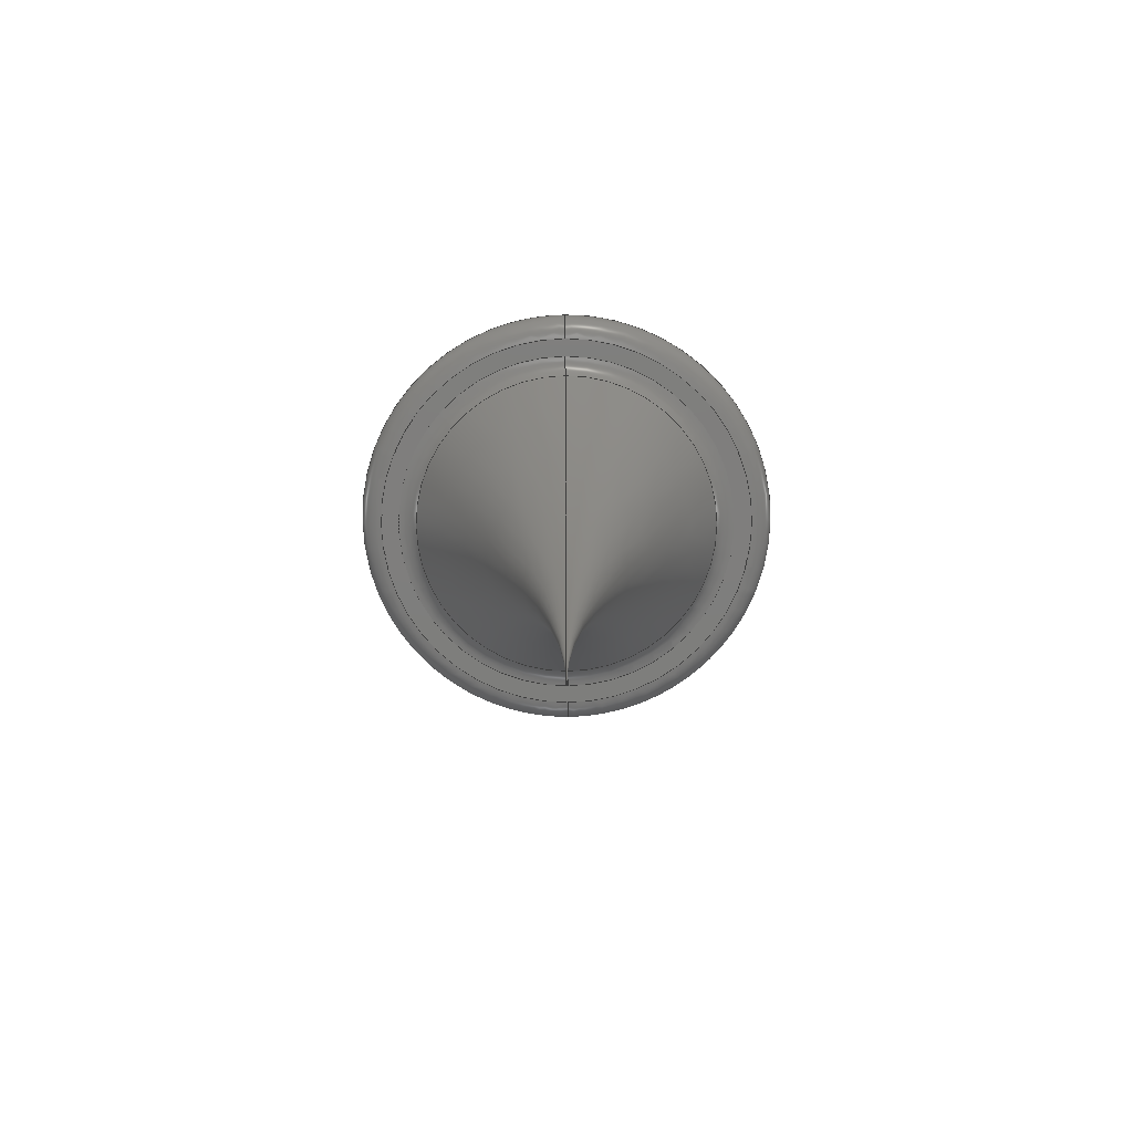
<metadata>
{"format":"step","ext":"step","renderer":"f3d","projection":"perspective","resolution":1024,"background":"white","views":[{"elev":-78.0,"azim":-89.6,"up":"+Z"}]}
</metadata>
<code>
ISO-10303-21;
DATA;
#1 = CARTESIAN_POINT ( 'NONE',  ( 0, 0, 1 ) ) ;
#2 = FACE_OUTER_BOUND ( 'NONE', #326, .T. ) ;
#3 = APPROVAL_DATE_TIME ( #187, #220 ) ;
#4 = CARTESIAN_POINT ( 'NONE',  ( 0, 0, 1.1 ) ) ;
#5 = CIRCLE ( 'NONE', #136, 1 ) ;
#6 = AXIS2_PLACEMENT_3D ( 'NONE', #157, #21, #259 ) ;
#7 = DIRECTION ( 'NONE',  ( 1, 0, 0 ) ) ;
#8 = DIRECTION ( 'NONE',  ( 0, -1, 0 ) ) ;
#9 = CARTESIAN_POINT ( 'NONE',  ( 0, 0.9938, 1.111 ) ) ;
#10 = CARTESIAN_POINT ( 'NONE',  ( 0, 0, 1.111 ) ) ;
#11 = VERTEX_POINT ( 'NONE', #82 ) ;
#12 = CARTESIAN_POINT ( 'NONE',  ( 0, 0, 0 ) ) ;
#13 = EDGE_CURVE ( 'NONE', #134, #289, #214, .T. ) ;
#14 = ORIENTED_EDGE ( 'NONE', *, *, #65, .T. ) ;
#15 = CARTESIAN_POINT ( 'NONE',  ( -0.8103, 9.924e-17, 1 ) ) ;
#16 = ORIENTED_EDGE ( 'NONE', *, *, #229, .F. ) ;
#17 = ORGANIZATION ( 'UNSPECIFIED', 'UNSPECIFIED', '' ) ;
#18 = TOROIDAL_SURFACE ( 'NONE', #131, 0.8103, 0.1 ) ;
#19 = APPROVAL_DATE_TIME ( #97, #256 ) ;
#20 = CARTESIAN_POINT ( 'NONE',  ( 0, 0, 1 ) ) ;
#21 = DIRECTION ( 'NONE',  ( 0, -1, 0 ) ) ;
#22 = PRODUCT_DEFINITION_SHAPE ( 'NONE', 'NONE',  #37 ) ;
#23 = PERSON_AND_ORGANIZATION ( #224, #17 ) ;
#24 = AXIS2_PLACEMENT_3D ( 'NONE', #261, #308, #311 ) ;
#25 = DIRECTION ( 'NONE',  ( -1, 0, 0 ) ) ;
#26 = DIRECTION ( 'NONE',  ( -1, 1.225e-16, 0 ) ) ;
#27 = SPHERICAL_SURFACE ( 'NONE', #162, 1 ) ;
#28 = CLOSED_SHELL ( 'NONE', ( #213, #95, #176, #75, #41, #58, #163, #190, #276 ) ) ;
#29 = EDGE_CURVE ( 'NONE', #212, #31, #5, .T. ) ;
#30 = AXIS2_PLACEMENT_3D ( 'NONE', #142, #271, #196 ) ;
#31 = VERTEX_POINT ( 'NONE', #306 ) ;
#32 = PLANE ( 'NONE',  #109 ) ;
#33 = CIRCLE ( 'NONE', #44, 0.8944 ) ;
#34 = ORIENTED_EDGE ( 'NONE', *, *, #263, .F. ) ;
#35 =( LENGTH_UNIT ( ) NAMED_UNIT ( * ) SI_UNIT ( $, .METRE. ) );
#36 = CARTESIAN_POINT ( 'NONE',  ( 0, 0, 1.111 ) ) ;
#37 = PRODUCT_DEFINITION ( 'UNKNOWN', '', #138, #315 ) ;
#38 = DIRECTION ( 'NONE',  ( 1, 0, 0 ) ) ;
#39 = DIRECTION ( 'NONE',  ( 0, 0, -1 ) ) ;
#40 = CARTESIAN_POINT ( 'NONE',  ( -0.8944, 1.095e-16, 1.1 ) ) ;
#41 = ADVANCED_FACE ( 'NONE', ( #139 ), #27, .T. ) ;
#42 = ORIENTED_EDGE ( 'NONE', *, *, #180, .T. ) ;
#43 = CARTESIAN_POINT ( 'NONE',  ( 0, 0, -2 ) ) ;
#44 = AXIS2_PLACEMENT_3D ( 'NONE', #119, #295, #316 ) ;
#45 = ORIENTED_EDGE ( 'NONE', *, *, #233, .F. ) ;
#46 =( GEOMETRIC_REPRESENTATION_CONTEXT ( 3 ) GLOBAL_UNCERTAINTY_ASSIGNED_CONTEXT ( ( #312 ) ) GLOBAL_UNIT_ASSIGNED_CONTEXT ( ( #223, #219, #328 ) ) REPRESENTATION_CONTEXT ( 'NONE', 'WORKASPACE' ) );
#47 = PERSON_AND_ORGANIZATION ( #224, #17 ) ;
#48 = EDGE_CURVE ( 'NONE', #11, #303, #189, .T. ) ;
#49 = CARTESIAN_POINT ( 'NONE',  ( 0.8103, 0, 1 ) ) ;
#50 = ORIENTED_EDGE ( 'NONE', *, *, #159, .F. ) ;
#51 = APPROVAL ( #63, 'UNSPECIFIED' ) ;
#52 = CARTESIAN_POINT ( 'NONE',  ( 0, 0, 1 ) ) ;
#53 = DIRECTION ( 'NONE',  ( 0, 1, 0 ) ) ;
#54 = ORIENTED_EDGE ( 'NONE', *, *, #29, .T. ) ;
#55 = DIRECTION ( 'NONE',  ( 1, 0, 0 ) ) ;
#56 = ORIENTED_EDGE ( 'NONE', *, *, #280, .F. ) ;
#57 = VERTEX_POINT ( 'NONE', #49 ) ;
#58 = ADVANCED_FACE ( 'NONE', ( #2 ), #296, .T. ) ;
#59 = DIRECTION ( 'NONE',  ( 0, -0, 1 ) ) ;
#60 = AXIS2_PLACEMENT_3D ( 'NONE', #124, #321, #172 ) ;
#61 = SPHERICAL_SURFACE ( 'NONE', #184, 1 ) ;
#62 = DIRECTION ( 'NONE',  ( 1, 0, 0 ) ) ;
#63 = APPROVAL_STATUS ( 'not_yet_approved' ) ;
#64 = DIMENSIONAL_EXPONENTS ( 1, 0, 0, 0, 0, 0, 0 ) ;
#65 = EDGE_CURVE ( 'NONE', #57, #274, #285, .T. ) ;
#66 = CARTESIAN_POINT ( 'NONE',  ( -0.8944, 1.156e-16, 1 ) ) ;
#67 = APPROVAL_ROLE ( '' ) ;
#68 = CARTESIAN_POINT ( 'NONE',  ( 0, 0.8944, 1 ) ) ;
#69 = CALENDAR_DATE ( 2018, 1, 4 ) ;
#70 = APPLICATION_CONTEXT ( 'configuration controlled 3d designs of mechanical parts and assemblies' ) ;
#71 = DIRECTION ( 'NONE',  ( 1, 0, 0 ) ) ;
#72 = FACE_OUTER_BOUND ( 'NONE', #147, .T. ) ;
#73 = APPROVAL_ROLE ( '' ) ;
#74 = AXIS2_PLACEMENT_3D ( 'NONE', #93, #113, #38 ) ;
#75 = ADVANCED_FACE ( 'NONE', ( #317 ), #61, .T. ) ;
#76 = DATE_AND_TIME ( #69, #203 ) ;
#77 = EDGE_CURVE ( 'NONE', #237, #289, #332, .T. ) ;
#78 = TOROIDAL_SURFACE ( 'NONE', #252, 0.8103, 0.1 ) ;
#79 = DATE_AND_TIME ( #117, #304 ) ;
#80 = ORIENTED_EDGE ( 'NONE', *, *, #65, .F. ) ;
#81 = DIRECTION ( 'NONE',  ( -1, 1.225e-16, 0 ) ) ;
#82 = CARTESIAN_POINT ( 'NONE',  ( 0.8944, 0, 1 ) ) ;
#83 = ORIENTED_EDGE ( 'NONE', *, *, #123, .T. ) ;
#84 = AXIS2_PLACEMENT_3D ( 'NONE', #204, #234, #105 ) ;
#85 = DIRECTION ( 'NONE',  ( -0, -0, 1 ) ) ;
#86 = EDGE_CURVE ( 'NONE', #212, #303, #161, .T. ) ;
#87 = CIRCLE ( 'NONE', #158, 0.1 ) ;
#88 = ORIENTED_EDGE ( 'NONE', *, *, #280, .T. ) ;
#89 = CC_DESIGN_APPROVAL ( #220, ( #138 ) ) ;
#90 = APPROVAL_PERSON_ORGANIZATION ( #23, #220, #73 ) ;
#91 = DIRECTION ( 'NONE',  ( -0, -0, 1 ) ) ;
#92 = DIRECTION ( 'NONE',  ( 1, 0, 0 ) ) ;
#93 = CARTESIAN_POINT ( 'NONE',  ( 0, 0, 1.111 ) ) ;
#94 = TOROIDAL_SURFACE ( 'NONE', #60, 6.375, 6.375 ) ;
#95 = ADVANCED_FACE ( 'NONE', ( #208 ), #78, .F. ) ;
#96 = DIRECTION ( 'NONE',  ( -0, -0, 1 ) ) ;
#97 = DATE_AND_TIME ( #232, #298 ) ;
#98 = AXIS2_PLACEMENT_3D ( 'NONE', #246, #96, #7 ) ;
#99 = PERSON_AND_ORGANIZATION_ROLE ( 'creator' ) ;
#100 = EDGE_CURVE ( 'NONE', #199, #11, #334, .T. ) ;
#101 = ORIENTED_EDGE ( 'NONE', *, *, #291, .T. ) ;
#102 = ORIENTED_EDGE ( 'NONE', *, *, #48, .T. ) ;
#103 = APPROVAL_DATE_TIME ( #76, #51 ) ;
#104 = SECURITY_CLASSIFICATION ( '', '', #248 ) ;
#105 = DIRECTION ( 'NONE',  ( 1, 0, 0 ) ) ;
#106 = SHAPE_DEFINITION_REPRESENTATION ( #22, #293 ) ;
#107 = EDGE_LOOP ( 'NONE', ( #240, #50, #236 ) ) ;
#108 = APPROVAL_PERSON_ORGANIZATION ( #47, #256, #175 ) ;
#109 = AXIS2_PLACEMENT_3D ( 'NONE', #68, #59, #71 ) ;
#110 = ORIENTED_EDGE ( 'NONE', *, *, #48, .F. ) ;
#111 = CARTESIAN_POINT ( 'NONE',  ( 0, 0, 1 ) ) ;
#112 = AXIS2_PLACEMENT_3D ( 'NONE', #10, #243, #319 ) ;
#113 = DIRECTION ( 'NONE',  ( -0, -0, 1 ) ) ;
#114 = CIRCLE ( 'NONE', #179, 0.1 ) ;
#115 = EDGE_LOOP ( 'NONE', ( #45, #186, #146 ) ) ;
#116 = CARTESIAN_POINT ( 'NONE',  ( 0.9938, 0, 1.111 ) ) ;
#117 = CALENDAR_DATE ( 2018, 1, 4 ) ;
#118 = AXIS2_PLACEMENT_3D ( 'NONE', #210, #287, #26 ) ;
#119 = CARTESIAN_POINT ( 'NONE',  ( 0, 0, 1 ) ) ;
#120 = APPLICATION_PROTOCOL_DEFINITION ( 'international standard', 'config_control_design', 1994, #143 ) ;
#121 = PERSON_AND_ORGANIZATION ( #224, #17 ) ;
#122 = PERSON_AND_ORGANIZATION_ROLE ( 'classification_officer' ) ;
#123 = EDGE_CURVE ( 'NONE', #254, #212, #181, .T. ) ;
#124 = CARTESIAN_POINT ( 'NONE',  ( 0, 0, -2 ) ) ;
#125 = ORIENTED_EDGE ( 'NONE', *, *, #331, .T. ) ;
#126 = ORIENTED_EDGE ( 'NONE', *, *, #291, .F. ) ;
#127 = CARTESIAN_POINT ( 'NONE',  ( -0.8103, 9.924e-17, 0.9 ) ) ;
#128 = CC_DESIGN_PERSON_AND_ORGANIZATION_ASSIGNMENT ( #209, #122, ( #104 ) ) ;
#129 = CIRCLE ( 'NONE', #329, 0.1 ) ;
#130 = DIRECTION ( 'NONE',  ( -0, -0, 1 ) ) ;
#131 = AXIS2_PLACEMENT_3D ( 'NONE', #251, #275, #217 ) ;
#132 = ORIENTED_EDGE ( 'NONE', *, *, #86, .F. ) ;
#133 = ORIENTED_EDGE ( 'NONE', *, *, #123, .F. ) ;
#134 = VERTEX_POINT ( 'NONE', #192 ) ;
#135 = DIRECTION ( 'NONE',  ( 1, 0, 0 ) ) ;
#136 = AXIS2_PLACEMENT_3D ( 'NONE', #20, #81, #258 ) ;
#137 = PERSON_AND_ORGANIZATION ( #224, #17 ) ;
#138 = PRODUCT_DEFINITION_FORMATION_WITH_SPECIFIED_SOURCE ( 'ANY', '', #193, .NOT_KNOWN. ) ;
#139 = FACE_OUTER_BOUND ( 'NONE', #182, .T. ) ;
#140 = COORDINATED_UNIVERSAL_TIME_OFFSET ( 8, 0, .BEHIND. ) ;
#141 = DIRECTION ( 'NONE',  ( 1, 0, 0 ) ) ;
#142 = CARTESIAN_POINT ( 'NONE',  ( 0, 0, 0.9462 ) ) ;
#143 = APPLICATION_CONTEXT ( 'configuration controlled 3d designs of mechanical parts and assemblies' ) ;
#144 = COORDINATED_UNIVERSAL_TIME_OFFSET ( 8, 0, .BEHIND. ) ;
#145 = PERSON_AND_ORGANIZATION_ROLE ( 'creator' ) ;
#146 = ORIENTED_EDGE ( 'NONE', *, *, #13, .F. ) ;
#147 = EDGE_LOOP ( 'NONE', ( #34, #80, #101, #169 ) ) ;
#148 = APPROVAL_STATUS ( 'not_yet_approved' ) ;
#149 = AXIS2_PLACEMENT_3D ( 'NONE', #111, #130, #135 ) ;
#150 = DIRECTION ( 'NONE',  ( 1.225e-16, 1, 0 ) ) ;
#151 = DIRECTION ( 'NONE',  ( 1, 0, 0 ) ) ;
#152 = CIRCLE ( 'NONE', #30, 0.7216 ) ;
#153 = PERSON_AND_ORGANIZATION ( #224, #17 ) ;
#154 = AXIS2_PLACEMENT_3D ( 'NONE', #167, #198, #39 ) ;
#155 = CIRCLE ( 'NONE', #284, 0.7216 ) ;
#156 = ORIENTED_EDGE ( 'NONE', *, *, #278, .T. ) ;
#157 = CARTESIAN_POINT ( 'NONE',  ( 6.375, 0, -2 ) ) ;
#158 = AXIS2_PLACEMENT_3D ( 'NONE', #40, #225, #325 ) ;
#159 = EDGE_CURVE ( 'NONE', #134, #237, #152, .T. ) ;
#160 = DIRECTION ( 'NONE',  ( -1, 0, 0 ) ) ;
#161 = CIRCLE ( 'NONE', #112, 0.9938 ) ;
#162 = AXIS2_PLACEMENT_3D ( 'NONE', #52, #25, #53 ) ;
#163 = ADVANCED_FACE ( 'NONE', ( #200, #267 ), #32, .F. ) ;
#164 = ORIENTED_EDGE ( 'NONE', *, *, #278, .F. ) ;
#165 = COORDINATED_UNIVERSAL_TIME_OFFSET ( 8, 0, .BEHIND. ) ;
#166 = CARTESIAN_POINT ( 'NONE',  ( 0, 0, 0.9462 ) ) ;
#167 = CARTESIAN_POINT ( 'NONE',  ( 0, 0, 1 ) ) ;
#168 = CARTESIAN_POINT ( 'NONE',  ( 0, 0, 0.9 ) ) ;
#169 = ORIENTED_EDGE ( 'NONE', *, *, #159, .T. ) ;
#170 = VERTEX_POINT ( 'NONE', #9 ) ;
#171 = CC_DESIGN_PERSON_AND_ORGANIZATION_ASSIGNMENT ( #137, #268, ( #193 ) ) ;
#172 = DIRECTION ( 'NONE',  ( 1, 0, 0 ) ) ;
#173 = DIRECTION ( 'NONE',  ( 0, 0, 1 ) ) ;
#174 = CARTESIAN_POINT ( 'NONE',  ( -0.7216, 9.381e-17, 0.9462 ) ) ;
#175 = APPROVAL_ROLE ( '' ) ;
#176 = ADVANCED_FACE ( 'NONE', ( #195 ), #230, .T. ) ;
#177 = DATE_TIME_ROLE ( 'classification_date' ) ;
#178 = ORIENTED_EDGE ( 'NONE', *, *, #263, .T. ) ;
#179 = AXIS2_PLACEMENT_3D ( 'NONE', #218, #8, #322 ) ;
#180 = EDGE_CURVE ( 'NONE', #11, #199, #33, .T. ) ;
#181 = CIRCLE ( 'NONE', #74, 0.9938 ) ;
#182 = EDGE_LOOP ( 'NONE', ( #282, #310, #125, #245 ) ) ;
#183 = CALENDAR_DATE ( 2018, 1, 4 ) ;
#184 = AXIS2_PLACEMENT_3D ( 'NONE', #235, #160, #264 ) ;
#185 = FACE_OUTER_BOUND ( 'NONE', #107, .T. ) ;
#186 = ORIENTED_EDGE ( 'NONE', *, *, #77, .T. ) ;
#187 = DATE_AND_TIME ( #216, #247 ) ;
#188 = CC_DESIGN_APPROVAL ( #51, ( #37 ) ) ;
#189 = CIRCLE ( 'NONE', #24, 0.1 ) ;
#190 = ADVANCED_FACE ( 'NONE', ( #72 ), #18, .F. ) ;
#191 = AXIS2_PLACEMENT_3D ( 'NONE', #4, #242, #62 ) ;
#192 = CARTESIAN_POINT ( 'NONE',  ( 0.7216, 0, 0.9462 ) ) ;
#193 = PRODUCT ( 'AP203', 'AP203', '', ( #324 ) ) ;
#194 = DIRECTION ( 'NONE',  ( -0, -0, 1 ) ) ;
#195 = FACE_OUTER_BOUND ( 'NONE', #281, .T. ) ;
#196 = DIRECTION ( 'NONE',  ( 1, 0, 0 ) ) ;
#197 = DIRECTION ( 'NONE',  ( 1, 0, 0 ) ) ;
#198 = DIRECTION ( 'NONE',  ( 1, 0, 0 ) ) ;
#199 = VERTEX_POINT ( 'NONE', #66 ) ;
#200 = FACE_OUTER_BOUND ( 'NONE', #205, .T. ) ;
#201 = PERSON_AND_ORGANIZATION ( #224, #17 ) ;
#202 = CC_DESIGN_PERSON_AND_ORGANIZATION_ASSIGNMENT ( #201, #99, ( #37 ) ) ;
#203 = LOCAL_TIME ( 20, 53, 7, #144 ) ;
#204 = CARTESIAN_POINT ( 'NONE',  ( 0, 0, 1.1 ) ) ;
#205 = EDGE_LOOP ( 'NONE', ( #257, #226 ) ) ;
#206 = MANIFOLD_SOLID_BREP ( 'Revolve1', #28 ) ;
#207 = CC_DESIGN_PERSON_AND_ORGANIZATION_ASSIGNMENT ( #283, #273, ( #138 ) ) ;
#208 = FACE_OUTER_BOUND ( 'NONE', #231, .T. ) ;
#209 = PERSON_AND_ORGANIZATION ( #224, #17 ) ;
#210 = CARTESIAN_POINT ( 'NONE',  ( -6.375, 7.807e-16, -2 ) ) ;
#211 = APPROVAL_PERSON_ORGANIZATION ( #121, #51, #67 ) ;
#212 = VERTEX_POINT ( 'NONE', #215 ) ;
#213 = ADVANCED_FACE ( 'NONE', ( #288 ), #94, .F. ) ;
#214 = CIRCLE ( 'NONE', #6, 6.375 ) ;
#215 = CARTESIAN_POINT ( 'NONE',  ( -1.217e-16, -0.9938, 1.111 ) ) ;
#216 = CALENDAR_DATE ( 2018, 1, 4 ) ;
#217 = DIRECTION ( 'NONE',  ( 1, 0, 0 ) ) ;
#218 = CARTESIAN_POINT ( 'NONE',  ( 0.8103, 0, 0.9 ) ) ;
#219 =( NAMED_UNIT ( * ) PLANE_ANGLE_UNIT ( ) SI_UNIT ( $, .RADIAN. ) );
#220 = APPROVAL ( #318, 'UNSPECIFIED' ) ;
#221 = DIRECTION ( 'NONE',  ( -0, -0, 1 ) ) ;
#222 = CIRCLE ( 'NONE', #307, 0.9938 ) ;
#223 =( CONVERSION_BASED_UNIT ( 'INCH', #265 ) LENGTH_UNIT ( ) NAMED_UNIT ( #64 ) );
#224 = PERSON ( 'UNSPECIFIED', 'UNSPECIFIED', 'UNSPECIFIED', ('UNSPECIFIED'), ('UNSPECIFIED'), ('UNSPECIFIED') ) ;
#225 = DIRECTION ( 'NONE',  ( 1.225e-16, 1, 0 ) ) ;
#226 = ORIENTED_EDGE ( 'NONE', *, *, #100, .F. ) ;
#227 = AXIS2_PLACEMENT_3D ( 'NONE', #1, #85, #55 ) ;
#228 = DATE_AND_TIME ( #183, #320 ) ;
#229 = EDGE_CURVE ( 'NONE', #170, #254, #222, .T. ) ;
#230 = TOROIDAL_SURFACE ( 'NONE', #191, 0.8944, 0.1 ) ;
#231 = EDGE_LOOP ( 'NONE', ( #56, #178, #327, #126 ) ) ;
#232 = CALENDAR_DATE ( 2018, 1, 4 ) ;
#233 = EDGE_CURVE ( 'NONE', #237, #134, #155, .T. ) ;
#234 = DIRECTION ( 'NONE',  ( -0, -0, 1 ) ) ;
#235 = CARTESIAN_POINT ( 'NONE',  ( 0, 0, 1 ) ) ;
#236 = ORIENTED_EDGE ( 'NONE', *, *, #13, .T. ) ;
#237 = VERTEX_POINT ( 'NONE', #174 ) ;
#238 = COORDINATED_UNIVERSAL_TIME_OFFSET ( 8, 0, .BEHIND. ) ;
#239 = CC_DESIGN_PERSON_AND_ORGANIZATION_ASSIGNMENT ( #153, #145, ( #138 ) ) ;
#240 = ORIENTED_EDGE ( 'NONE', *, *, #77, .F. ) ;
#241 = CC_DESIGN_DATE_AND_TIME_ASSIGNMENT ( #228, #294, ( #37 ) ) ;
#242 = DIRECTION ( 'NONE',  ( -0, -0, 1 ) ) ;
#243 = DIRECTION ( 'NONE',  ( -0, -0, 1 ) ) ;
#244 = ORIENTED_EDGE ( 'NONE', *, *, #100, .T. ) ;
#245 = ORIENTED_EDGE ( 'NONE', *, *, #314, .T. ) ;
#246 = CARTESIAN_POINT ( 'NONE',  ( 0, 0, 1 ) ) ;
#247 = LOCAL_TIME ( 20, 53, 7, #286 ) ;
#248 = SECURITY_CLASSIFICATION_LEVEL ( 'unclassified' ) ;
#249 = DIRECTION ( 'NONE',  ( 1, 0, 0 ) ) ;
#250 = CARTESIAN_POINT ( 'NONE',  ( 0, 0, 1.111 ) ) ;
#251 = CARTESIAN_POINT ( 'NONE',  ( 0, 0, 0.9 ) ) ;
#252 = AXIS2_PLACEMENT_3D ( 'NONE', #168, #194, #92 ) ;
#253 = CARTESIAN_POINT ( 'NONE',  ( 0, 0, -2 ) ) ;
#254 = VERTEX_POINT ( 'NONE', #299 ) ;
#255 = ORIENTED_EDGE ( 'NONE', *, *, #229, .T. ) ;
#256 = APPROVAL ( #148, 'UNSPECIFIED' ) ;
#257 = ORIENTED_EDGE ( 'NONE', *, *, #180, .F. ) ;
#258 = DIRECTION ( 'NONE',  ( -1.225e-16, -1, 0 ) ) ;
#259 = DIRECTION ( 'NONE',  ( 0, 0, -1 ) ) ;
#260 = CC_DESIGN_DATE_AND_TIME_ASSIGNMENT ( #79, #177, ( #104 ) ) ;
#261 = CARTESIAN_POINT ( 'NONE',  ( 0.8944, 0, 1.1 ) ) ;
#262 = CIRCLE ( 'NONE', #149, 0.8103 ) ;
#263 = EDGE_CURVE ( 'NONE', #274, #237, #129, .T. ) ;
#264 = DIRECTION ( 'NONE',  ( 0, 1, 0 ) ) ;
#265 = LENGTH_MEASURE_WITH_UNIT ( LENGTH_MEASURE( 0.0254 ), #35 );
#266 = CIRCLE ( 'NONE', #154, 1 ) ;
#267 = FACE_BOUND ( 'NONE', #272, .T. ) ;
#268 = PERSON_AND_ORGANIZATION_ROLE ( 'design_owner' ) ;
#269 = APPLICATION_PROTOCOL_DEFINITION ( 'international standard', 'config_control_design', 1994, #70 ) ;
#270 = CC_DESIGN_APPROVAL ( #256, ( #104 ) ) ;
#271 = DIRECTION ( 'NONE',  ( -0, -0, 1 ) ) ;
#272 = EDGE_LOOP ( 'NONE', ( #14, #88 ) ) ;
#273 = PERSON_AND_ORGANIZATION_ROLE ( 'design_supplier' ) ;
#274 = VERTEX_POINT ( 'NONE', #15 ) ;
#275 = DIRECTION ( 'NONE',  ( -0, -0, 1 ) ) ;
#276 = ADVANCED_FACE ( 'NONE', ( #185 ), #330, .F. ) ;
#277 = DIRECTION ( 'NONE',  ( -0, -0, 1 ) ) ;
#278 = EDGE_CURVE ( 'NONE', #199, #254, #87, .T. ) ;
#279 = ORIENTED_EDGE ( 'NONE', *, *, #331, .F. ) ;
#280 = EDGE_CURVE ( 'NONE', #274, #57, #262, .T. ) ;
#281 = EDGE_LOOP ( 'NONE', ( #42, #156, #16, #279, #110 ) ) ;
#282 = ORIENTED_EDGE ( 'NONE', *, *, #29, .F. ) ;
#283 = PERSON_AND_ORGANIZATION ( #224, #17 ) ;
#284 = AXIS2_PLACEMENT_3D ( 'NONE', #166, #91, #292 ) ;
#285 = CIRCLE ( 'NONE', #227, 0.8103 ) ;
#286 = COORDINATED_UNIVERSAL_TIME_OFFSET ( 8, 0, .BEHIND. ) ;
#287 = DIRECTION ( 'NONE',  ( 1.225e-16, 1, 0 ) ) ;
#288 = FACE_OUTER_BOUND ( 'NONE', #115, .T. ) ;
#289 = VERTEX_POINT ( 'NONE', #43 ) ;
#290 = CC_DESIGN_SECURITY_CLASSIFICATION ( #104, ( #138 ) ) ;
#291 = EDGE_CURVE ( 'NONE', #57, #134, #114, .T. ) ;
#292 = DIRECTION ( 'NONE',  ( 1, 0, 0 ) ) ;
#293 = ADVANCED_BREP_SHAPE_REPRESENTATION ( 'AP203', ( #206, #333 ), #46 ) ;
#294 = DATE_TIME_ROLE ( 'creation_date' ) ;
#295 = DIRECTION ( 'NONE',  ( -0, -0, 1 ) ) ;
#296 = TOROIDAL_SURFACE ( 'NONE', #84, 0.8944, 0.1 ) ;
#297 = ORIENTED_EDGE ( 'NONE', *, *, #314, .F. ) ;
#298 = LOCAL_TIME ( 20, 53, 7, #238 ) ;
#299 = CARTESIAN_POINT ( 'NONE',  ( -0.9938, 1.217e-16, 1.111 ) ) ;
#300 = DIRECTION ( 'NONE',  ( -0, -0, 1 ) ) ;
#301 = AXIS2_PLACEMENT_3D ( 'NONE', #253, #277, #151 ) ;
#302 = DIRECTION ( 'NONE',  ( -1, 1.225e-16, 0 ) ) ;
#303 = VERTEX_POINT ( 'NONE', #116 ) ;
#304 = LOCAL_TIME ( 20, 53, 7, #140 ) ;
#305 = AXIS2_PLACEMENT_3D ( 'NONE', #250, #300, #197 ) ;
#306 = CARTESIAN_POINT ( 'NONE',  ( 0, 6.123e-17, 2 ) ) ;
#307 = AXIS2_PLACEMENT_3D ( 'NONE', #36, #221, #249 ) ;
#308 = DIRECTION ( 'NONE',  ( 0, -1, 0 ) ) ;
#309 = CIRCLE ( 'NONE', #305, 0.9938 ) ;
#310 = ORIENTED_EDGE ( 'NONE', *, *, #86, .T. ) ;
#311 = DIRECTION ( 'NONE',  ( 0, 0, -1 ) ) ;
#312 = UNCERTAINTY_MEASURE_WITH_UNIT (LENGTH_MEASURE( 1e-05 ), #223, 'distance_accuracy_value', 'NONE');
#313 = EDGE_LOOP ( 'NONE', ( #255, #83, #54, #297 ) ) ;
#314 = EDGE_CURVE ( 'NONE', #170, #31, #266, .T. ) ;
#315 = DESIGN_CONTEXT ( 'detailed design', #70, 'design' ) ;
#316 = DIRECTION ( 'NONE',  ( 1, 0, 0 ) ) ;
#317 = FACE_OUTER_BOUND ( 'NONE', #313, .T. ) ;
#318 = APPROVAL_STATUS ( 'not_yet_approved' ) ;
#319 = DIRECTION ( 'NONE',  ( 1, 0, 0 ) ) ;
#320 = LOCAL_TIME ( 20, 53, 7, #165 ) ;
#321 = DIRECTION ( 'NONE',  ( -0, -0, 1 ) ) ;
#322 = DIRECTION ( 'NONE',  ( 0, 0, -1 ) ) ;
#323 = PRODUCT_RELATED_PRODUCT_CATEGORY ( 'detail', '', ( #193 ) ) ;
#324 = MECHANICAL_CONTEXT ( 'NONE', #143, 'mechanical' ) ;
#325 = DIRECTION ( 'NONE',  ( -1, 1.225e-16, 0 ) ) ;
#326 = EDGE_LOOP ( 'NONE', ( #164, #244, #102, #132, #133 ) ) ;
#327 = ORIENTED_EDGE ( 'NONE', *, *, #233, .T. ) ;
#328 =( NAMED_UNIT ( * ) SI_UNIT ( $, .STERADIAN. ) SOLID_ANGLE_UNIT ( ) );
#329 = AXIS2_PLACEMENT_3D ( 'NONE', #127, #150, #302 ) ;
#330 = TOROIDAL_SURFACE ( 'NONE', #301, 6.375, 6.375 ) ;
#331 = EDGE_CURVE ( 'NONE', #303, #170, #309, .T. ) ;
#332 = CIRCLE ( 'NONE', #118, 6.375 ) ;
#333 = AXIS2_PLACEMENT_3D ( 'NONE', #12, #173, #141 ) ;
#334 = CIRCLE ( 'NONE', #98, 0.8944 ) ;
ENDSEC;
END-ISO-10303-21;

</code>
